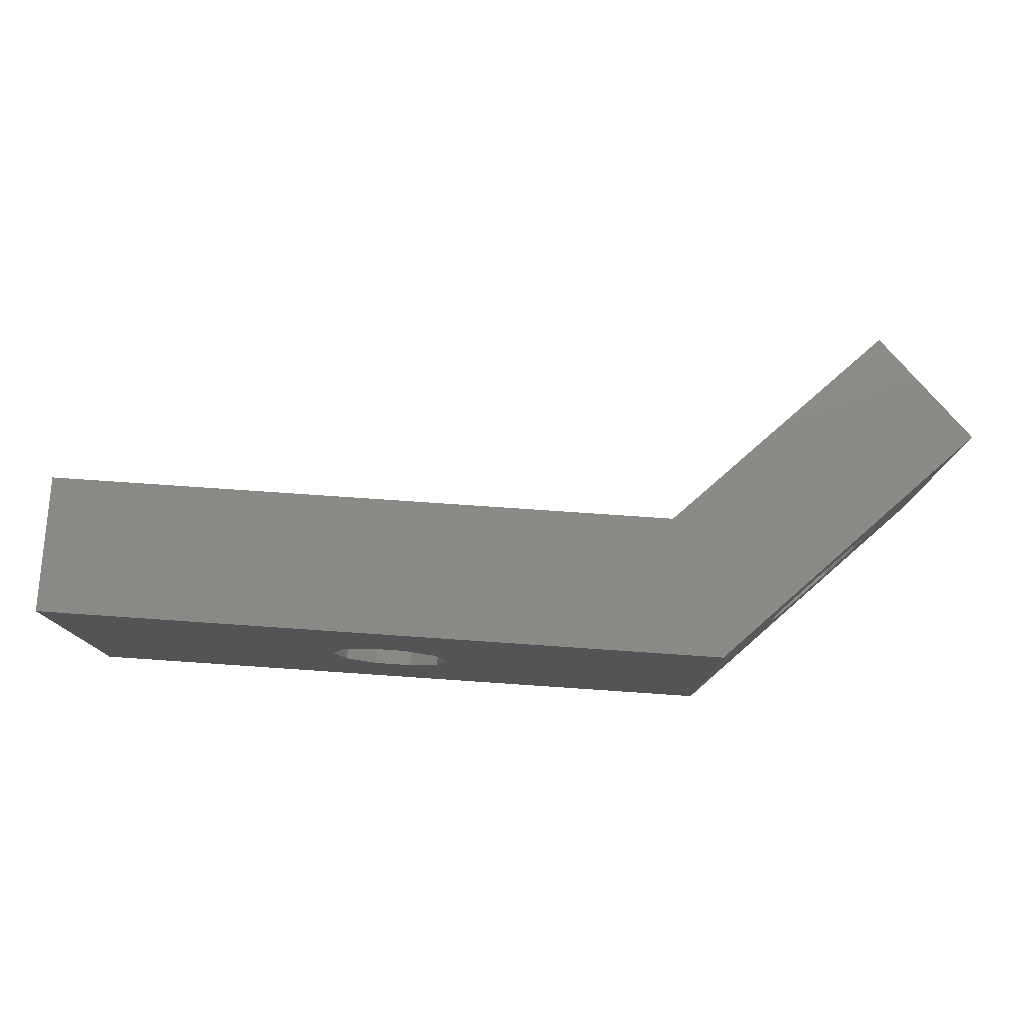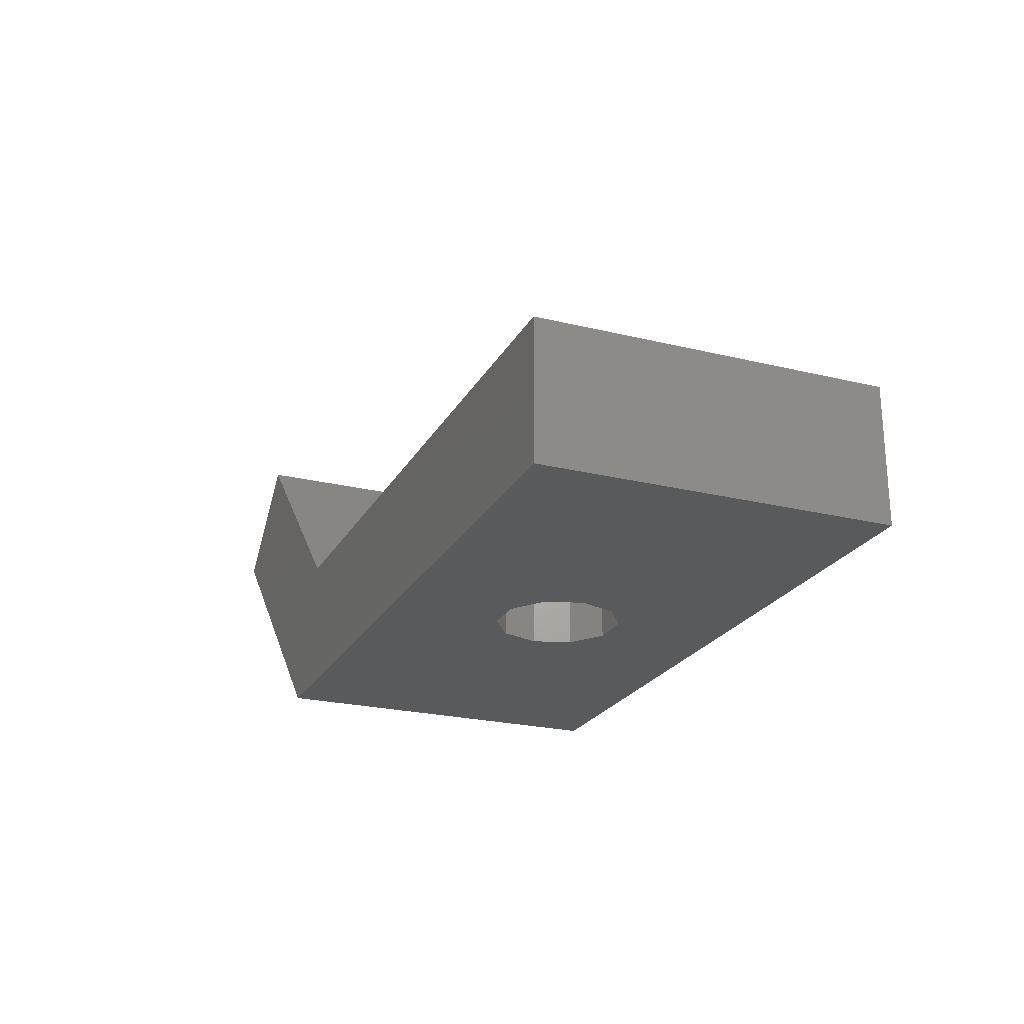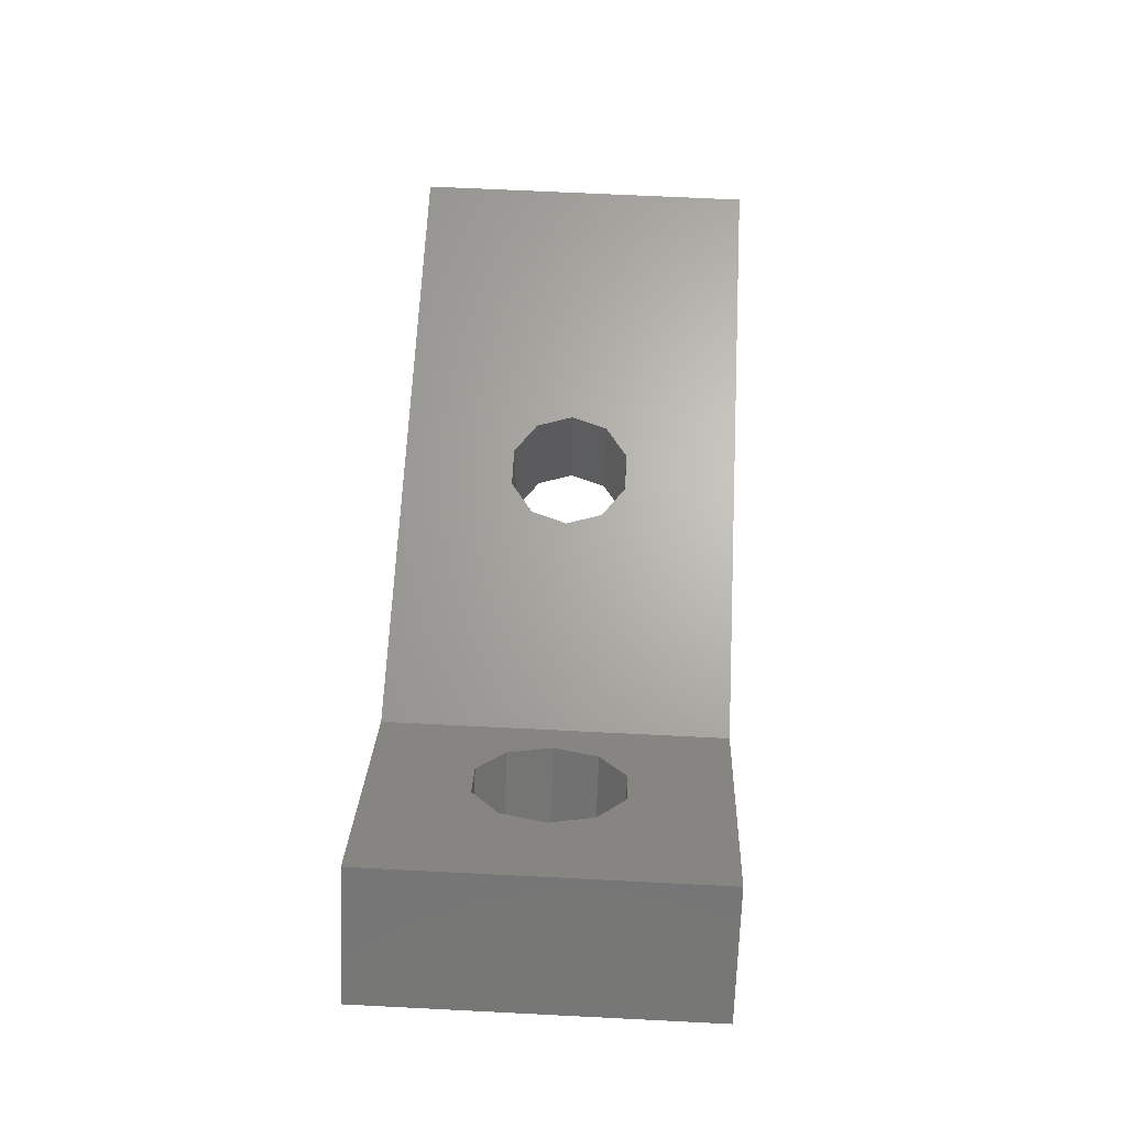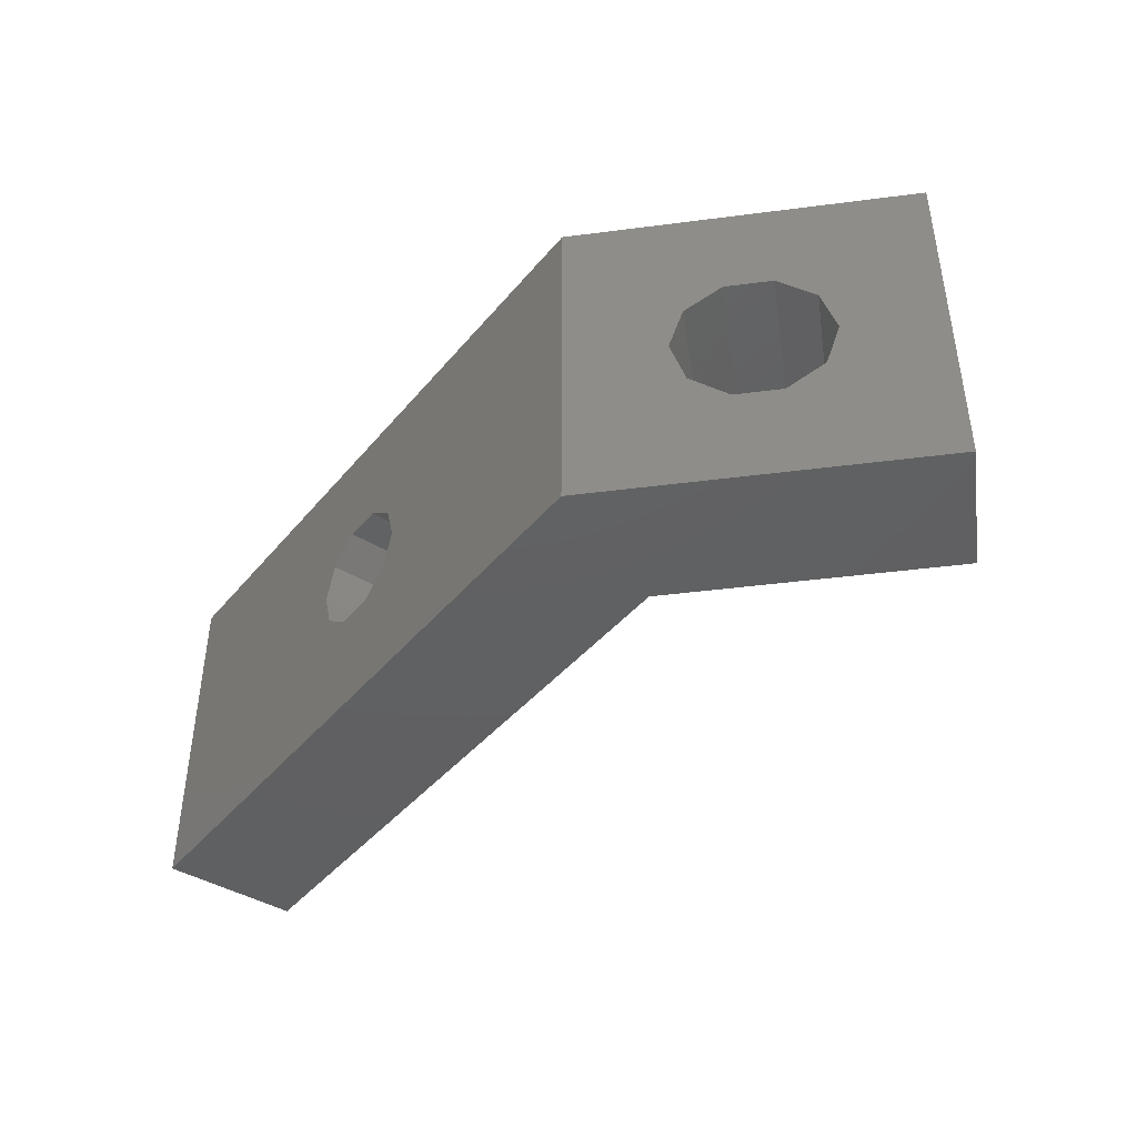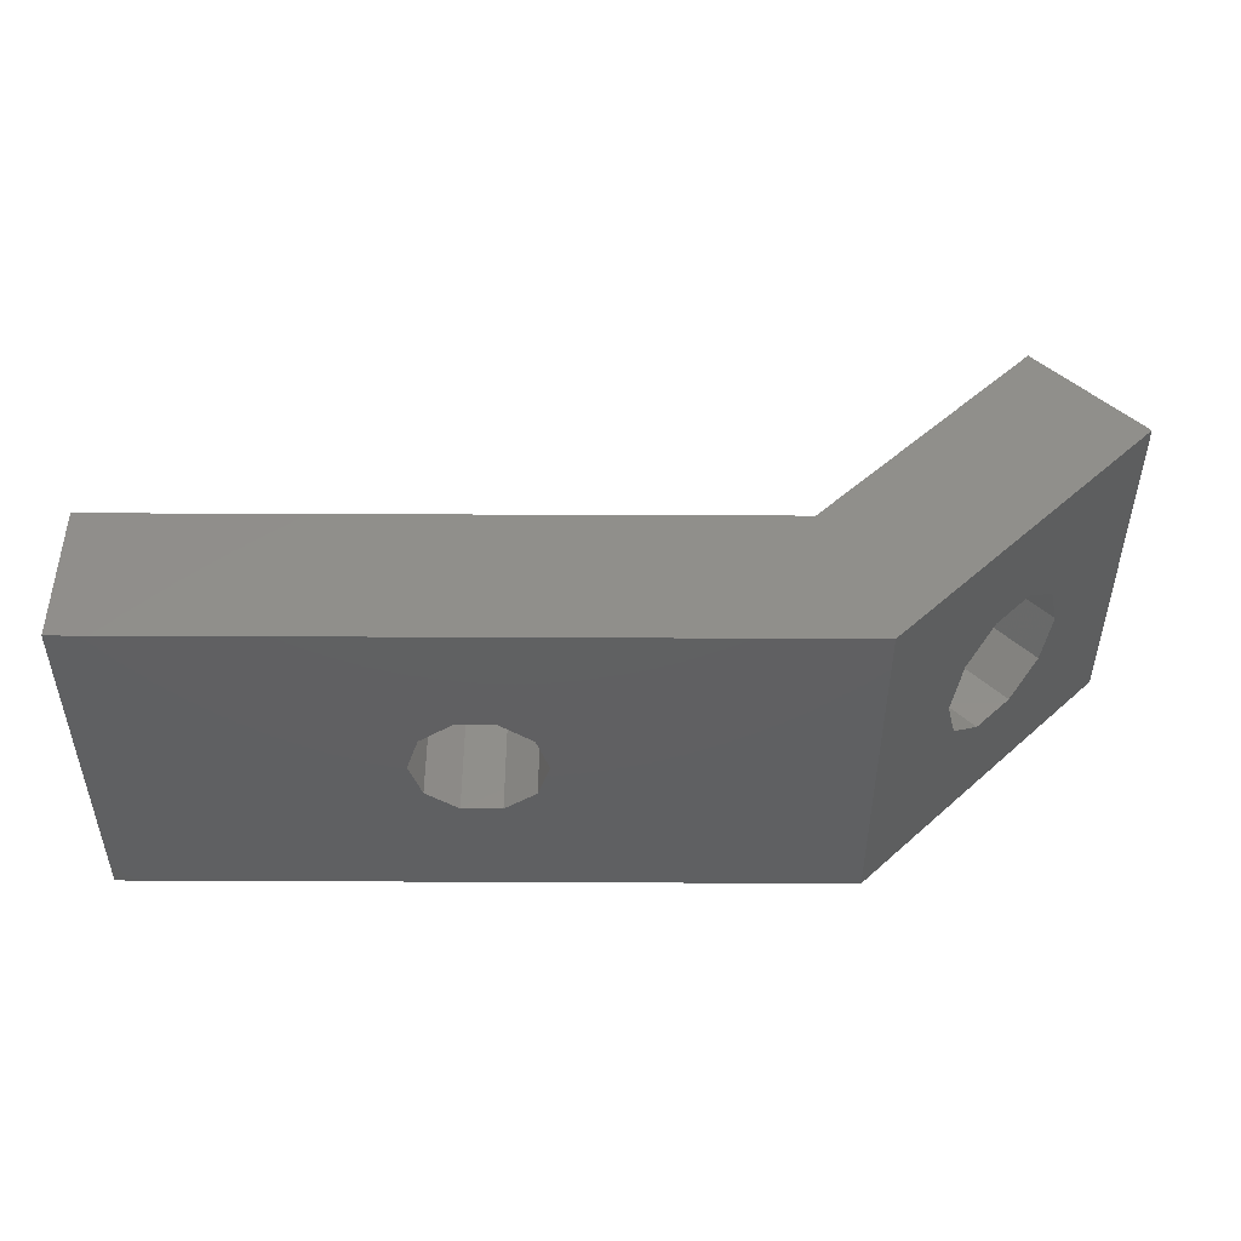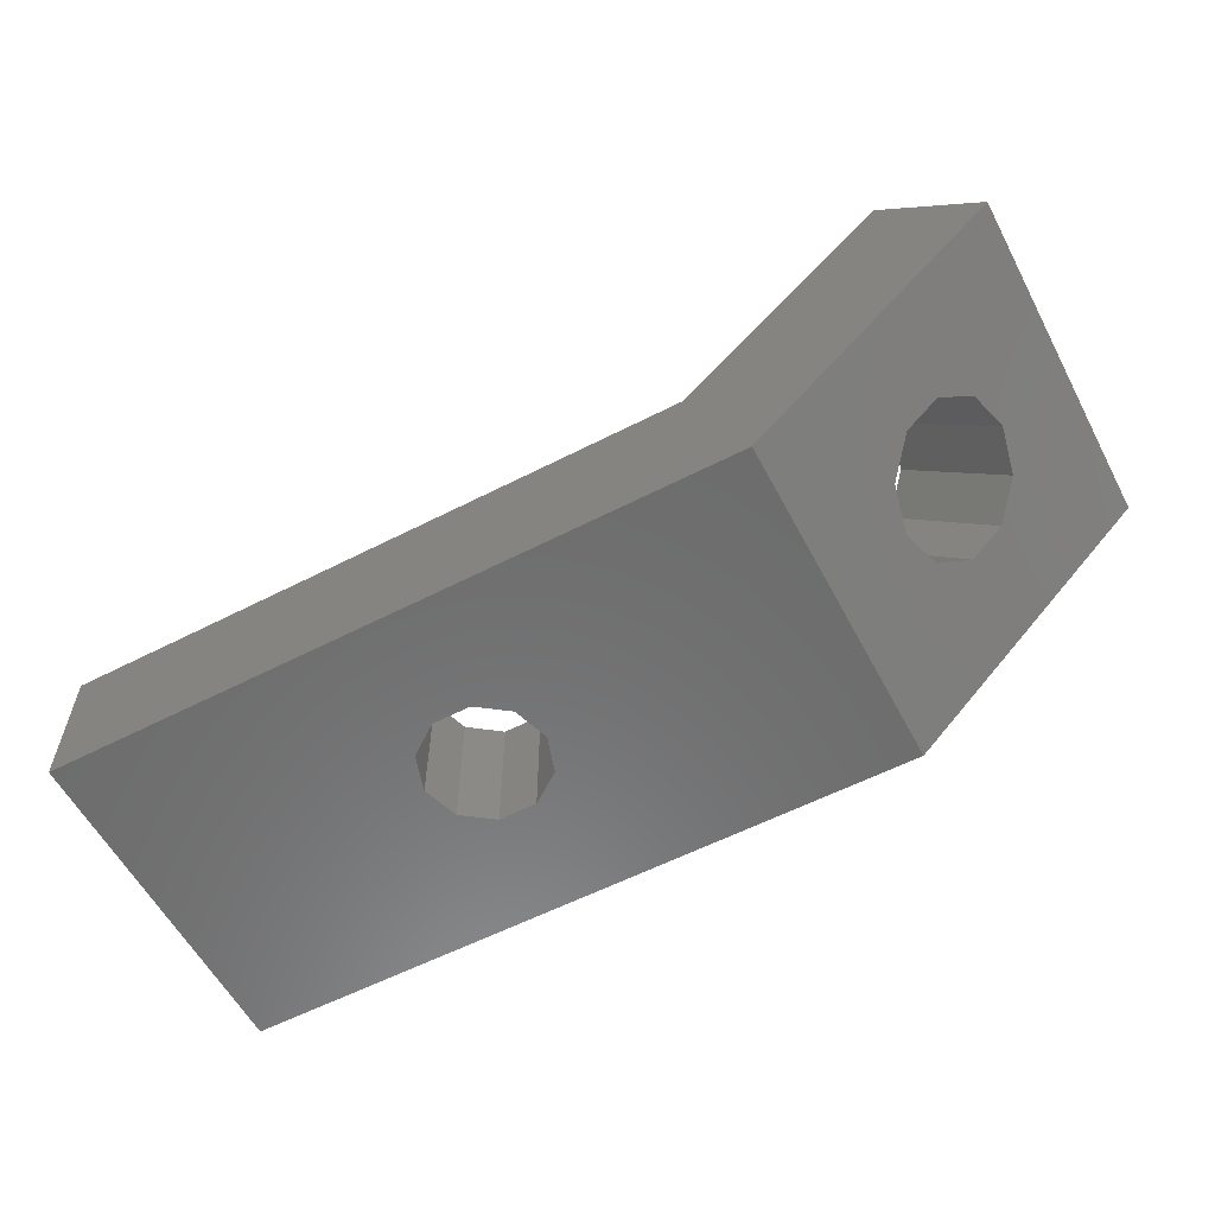
<metadata>
{"format":"stl","ext":"stl","renderer":"f3d","projection":"perspective","resolution":1024,"background":"white","views":[{"elev":77.9,"azim":-176.1,"up":"+Y"},{"elev":-23.3,"azim":67.6,"up":"+Z"},{"elev":66.1,"azim":-87.1,"up":"+Z"},{"elev":-42.2,"azim":-126.2,"up":"+Y"},{"elev":48.6,"azim":-179.7,"up":"+Y"},{"elev":-58.5,"azim":-152.1,"up":"+Z"}]}
</metadata>
<code>
# stl→obj: 52 verts, 108 faces
v 20 10 4
v 11.8 5 4
v 20 0 4
v 11.46 6.058 4
v 10.56 6.712 4
v 1.657 10 4
v 8.544 6.058 4
v 8.2 5 4
v 9.444 6.712 4
v 11.46 3.942 4
v 10.56 3.288 4
v 1.657 0 4
v 9.444 3.288 4
v 8.544 3.942 4
v 20 10 0
v 20 0 0
v -7.071 10 7.071
v -4.243 10 9.899
v 0 10 0
v 11.8 5 0
v 11.46 3.942 0
v 10.56 3.288 0
v 9.444 3.288 0
v 8.544 3.942 0
v 0 0 0
v 8.2 5 0
v 11.46 6.058 0
v 10.56 6.712 0
v 9.444 6.712 0
v 8.544 6.058 0
v -7.071 0 7.071
v -4.243 0 9.899
v -1.188 7.092 6.845
v -1.966 6.293 7.622
v -2.263 5 7.92
v -1.188 2.908 6.845
v -1.966 3.707 7.622
v -0.2264 7.092 5.883
v 0.5514 6.293 5.105
v 0.8485 5 4.808
v 0.5514 3.707 5.105
v -0.2264 2.908 5.883
v -3.055 7.092 3.055
v -2.277 6.293 2.277
v -1.98 5 1.98
v -3.055 2.908 3.055
v -4.016 2.908 4.016
v -2.277 3.707 2.277
v -4.016 7.092 4.016
v -4.794 6.293 4.794
v -5.091 5 5.091
v -4.794 3.707 4.794
f 1 2 3
f 1 4 2
f 1 5 4
f 6 5 1
f 7 6 8
f 9 6 7
f 5 6 9
f 10 3 2
f 11 3 10
f 12 11 13
f 12 8 6
f 11 12 3
f 14 12 13
f 8 12 14
f 3 15 1
f 15 3 16
f 1 15 6
f 6 17 18
f 6 19 17
f 19 6 15
f 16 20 15
f 16 21 20
f 16 22 21
f 16 23 22
f 24 25 26
f 23 25 24
f 25 23 16
f 27 15 20
f 28 15 27
f 29 15 28
f 19 26 25
f 26 19 30
f 29 19 15
f 30 19 29
f 31 12 32
f 25 12 31
f 16 12 25
f 12 16 3
f 17 32 18
f 32 17 31
f 18 33 6
f 18 34 33
f 18 35 34
f 32 35 18
f 12 36 32
f 37 32 36
f 35 32 37
f 38 6 33
f 39 6 38
f 40 6 39
f 40 12 6
f 41 12 40
f 42 12 41
f 36 12 42
f 19 43 17
f 19 44 43
f 19 45 44
f 25 45 19
f 46 25 47
f 48 25 46
f 45 25 48
f 49 17 43
f 50 17 49
f 51 17 50
f 31 51 52
f 51 31 17
f 47 31 52
f 31 47 25
f 20 4 27
f 4 20 2
f 29 5 9
f 5 29 28
f 28 4 5
f 4 28 27
f 21 11 10
f 11 21 22
f 23 14 13
f 14 23 24
f 8 30 7
f 30 8 26
f 14 26 8
f 26 14 24
f 30 9 7
f 9 30 29
f 21 2 20
f 2 21 10
f 22 13 11
f 13 22 23
f 40 44 45
f 44 40 39
f 51 34 35
f 34 51 50
f 41 46 42
f 46 41 48
f 36 52 37
f 52 36 47
f 37 51 35
f 51 37 52
f 50 33 34
f 33 50 49
f 49 38 33
f 38 49 43
f 43 39 38
f 39 43 44
f 48 40 45
f 40 48 41
f 42 47 36
f 47 42 46

</code>
